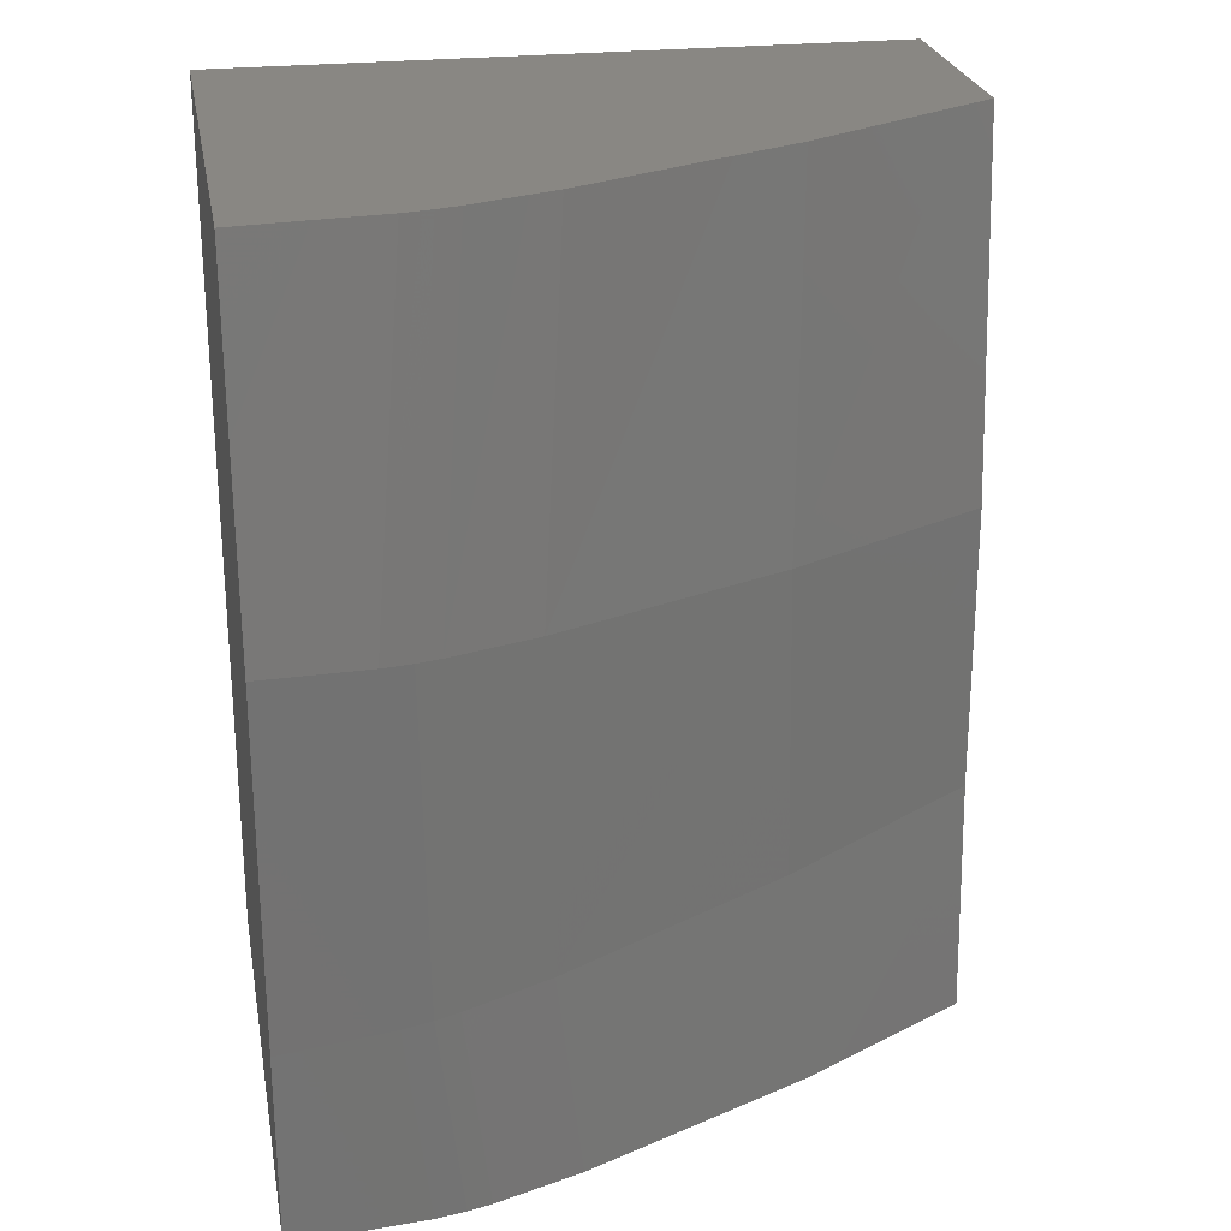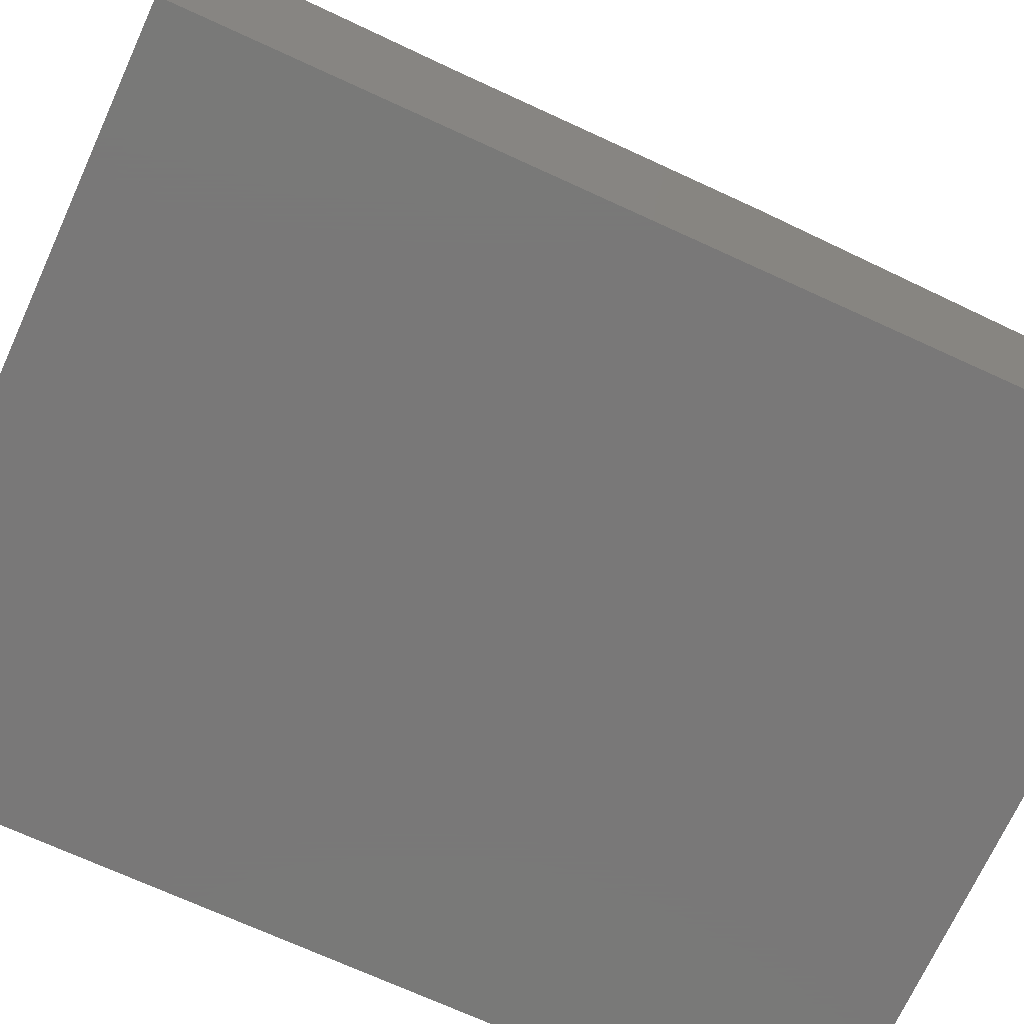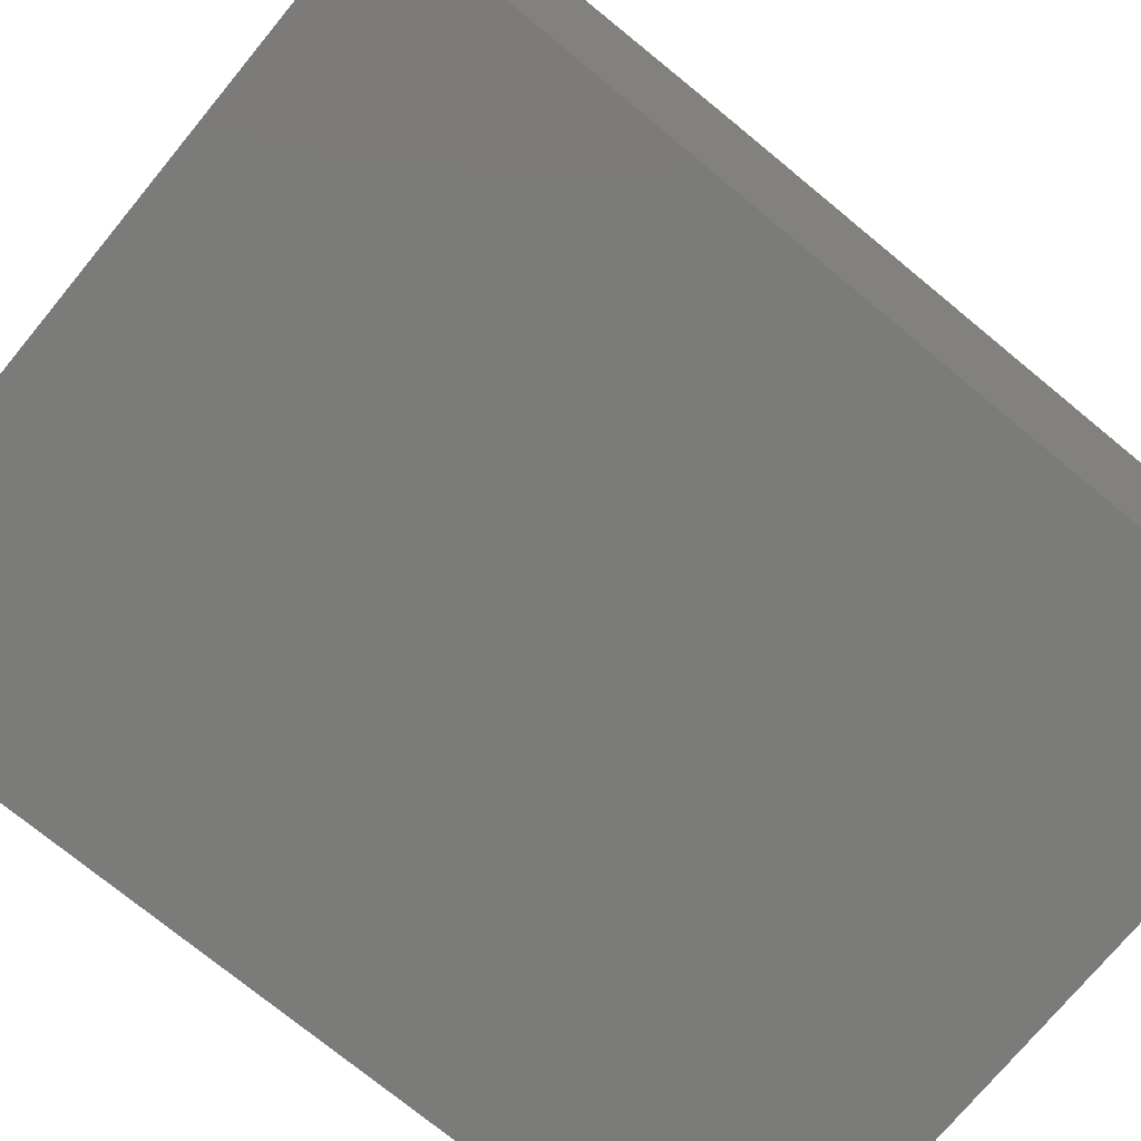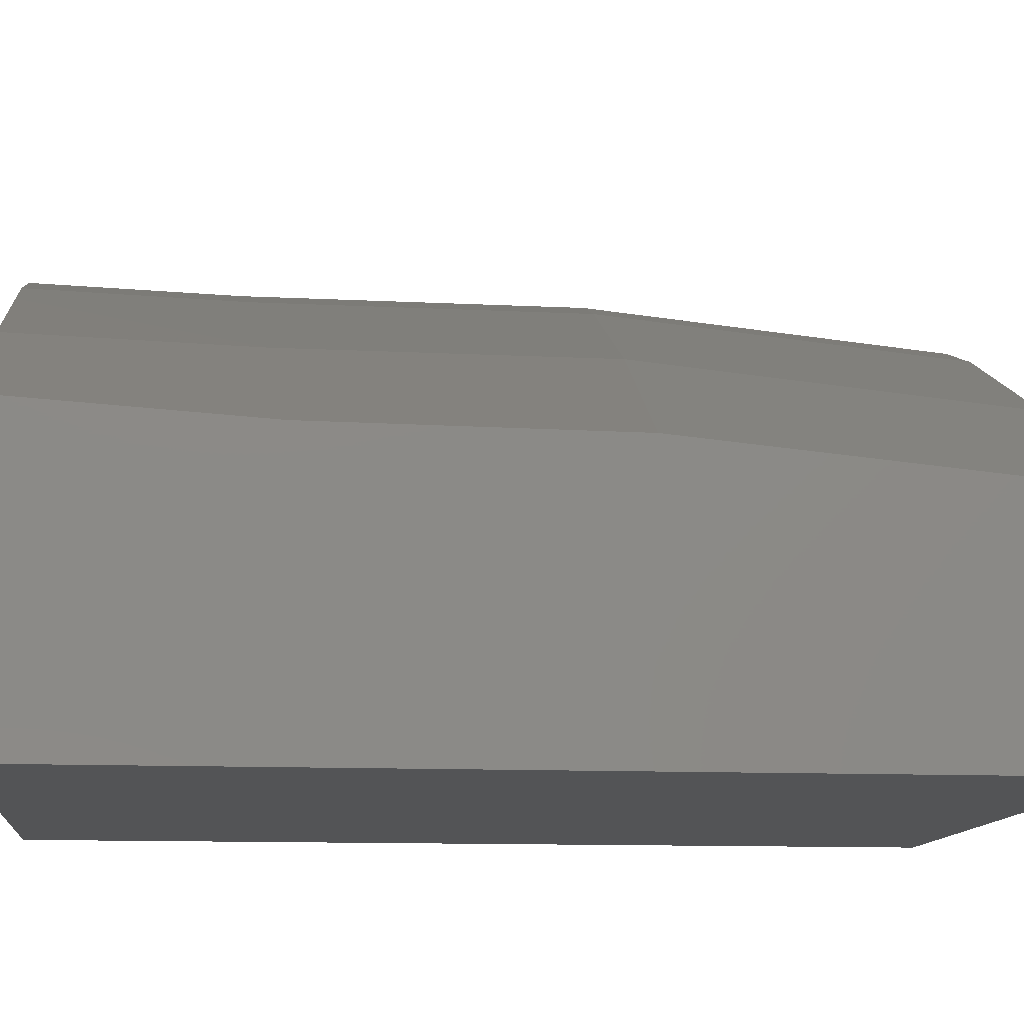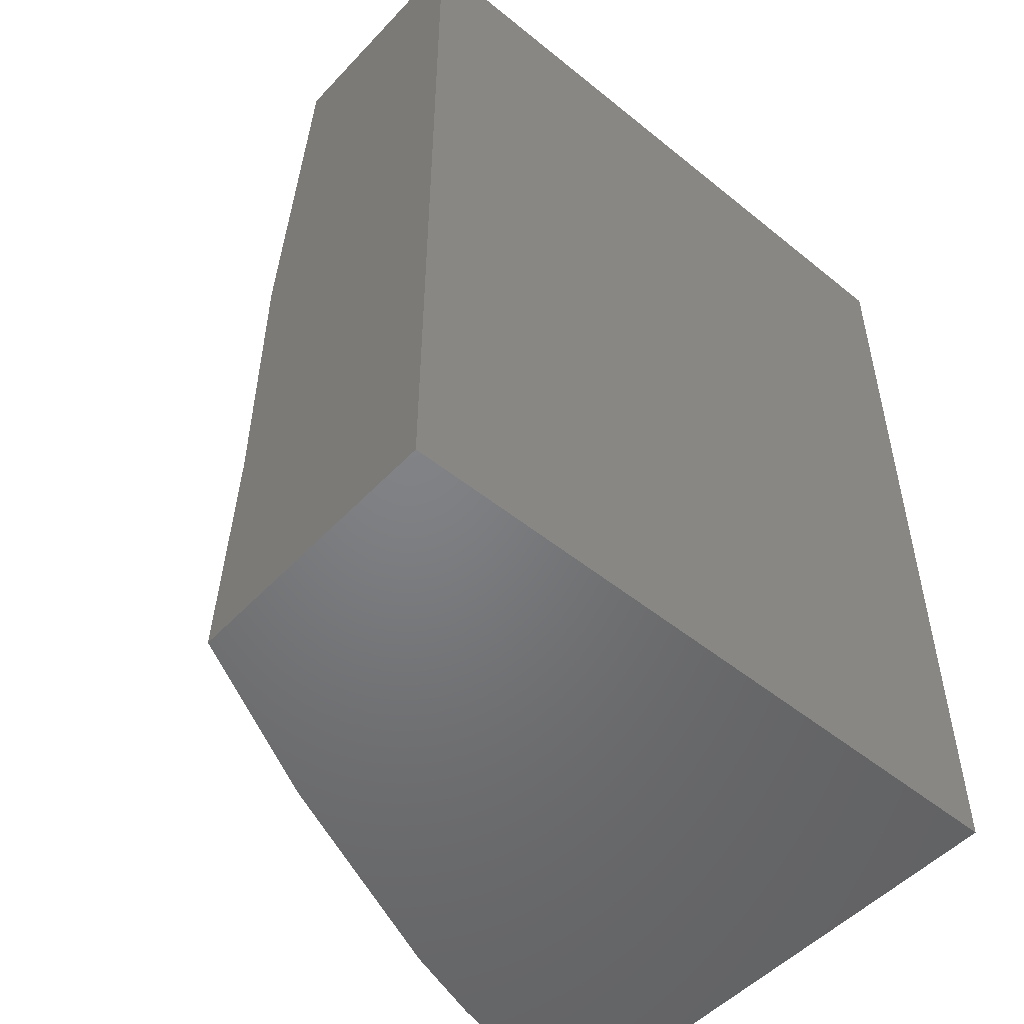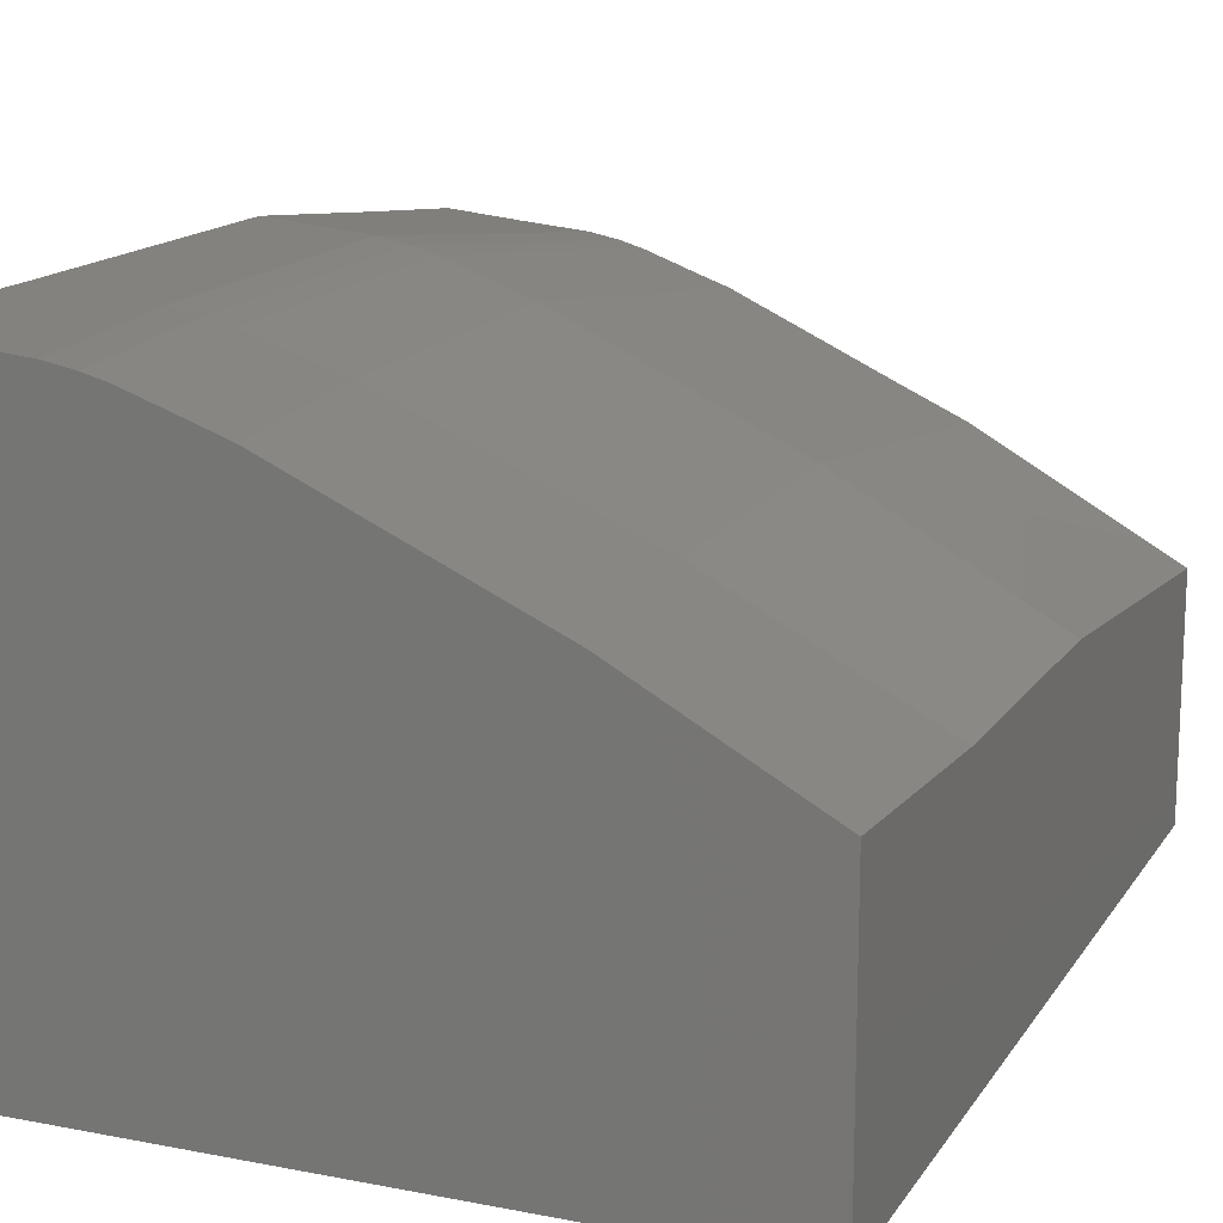
<metadata>
{"format":"stl","ext":"stl","renderer":"f3d","projection":"perspective","resolution":1024,"background":"white","views":[{"elev":25.1,"azim":-10.3,"up":"+Y"},{"elev":-71.4,"azim":65.4,"up":"+Z"},{"elev":-74.1,"azim":-129.5,"up":"+Z"},{"elev":-11.7,"azim":83.9,"up":"+Z"},{"elev":-51.0,"azim":138.6,"up":"+Y"},{"elev":15.4,"azim":22.2,"up":"+Z"}]}
</metadata>
<code>
# stl→obj: 48 verts, 92 faces
v 37.33 -83.62 14.88
v 37.33 -73.5 7.667
v 37.33 -73.5 13.92
v 37.33 -84.67 14.89
v 37.33 -98 7.667
v 37.33 -91.49 14.96
v 37.33 -92.71 15.04
v 37.33 -98 15.37
v 18.67 -98 7.667
v 18.67 -73.5 7.667
v 18.67 -77.91 21.72
v 18.67 -73.5 21.22
v 18.67 -83.16 22.34
v 18.67 -88.73 22.35
v 18.67 -92.73 22.35
v 18.67 -98 22.41
v 22.43 -73.5 20.85
v 22.91 -73.5 20.76
v 20.63 -73.5 21.02
v 23.58 -73.5 20.59
v 23.19 -73.5 20.7
v 23.8 -73.5 20.53
v 25.26 -73.5 19.99
v 26.04 -73.5 19.72
v 30.16 -73.5 17.78
v 32.04 -73.5 16.92
v 36.38 -73.5 14.45
v 19.16 -98 22.36
v 22.32 -98 22.09
v 22.58 -98 22.04
v 23.33 -98 21.88
v 23.12 -98 21.94
v 23.77 -98 21.76
v 24.5 -98 21.5
v 26.15 -98 20.92
v 27.8 -98 20.17
v 32.56 -98 18
v 33.49 -98 17.49
v 21.52 -83.23 22.09
v 31.71 -83.48 18
v 25.34 -83.33 20.92
v 22.97 -83.27 21.76
v 22.33 -83.25 21.94
v 21.68 -92.53 22.09
v 31.86 -91.85 18
v 25.49 -92.28 20.92
v 23.12 -92.43 21.76
v 22.48 -92.48 21.94
f 1 2 3
f 4 2 1
f 5 4 6
f 5 6 7
f 5 7 8
f 4 5 2
f 9 2 5
f 2 9 10
f 10 11 12
f 10 13 11
f 9 13 10
f 13 9 14
f 14 9 15
f 15 9 16
f 10 17 18
f 17 10 19
f 20 18 21
f 18 20 10
f 10 20 22
f 10 22 23
f 10 23 24
f 10 24 25
f 10 25 26
f 2 26 27
f 2 27 3
f 26 2 10
f 19 10 12
f 9 28 16
f 28 9 29
f 29 9 30
f 31 30 9
f 30 31 32
f 31 9 33
f 33 9 34
f 34 9 35
f 35 9 36
f 36 9 37
f 5 37 9
f 37 5 38
f 38 5 8
f 12 11 19
f 11 17 19
f 17 11 39
f 39 11 13
f 26 40 27
f 27 1 3
f 1 27 40
f 24 41 25
f 25 40 26
f 40 25 41
f 22 42 23
f 23 41 24
f 41 23 42
f 21 43 20
f 20 42 22
f 42 20 43
f 17 39 18
f 18 43 21
f 43 18 39
f 13 14 39
f 14 44 39
f 44 14 15
f 40 4 1
f 4 40 45
f 4 45 6
f 40 41 46
f 40 46 45
f 41 42 47
f 41 47 46
f 42 43 48
f 42 48 47
f 43 39 44
f 43 44 48
f 15 28 44
f 28 15 16
f 44 28 29
f 45 7 6
f 7 45 38
f 38 45 37
f 7 38 8
f 46 36 45
f 36 46 35
f 45 36 37
f 47 34 46
f 34 47 33
f 46 34 35
f 47 32 31
f 32 47 48
f 33 47 31
f 48 29 30
f 29 48 44
f 32 48 30

</code>
